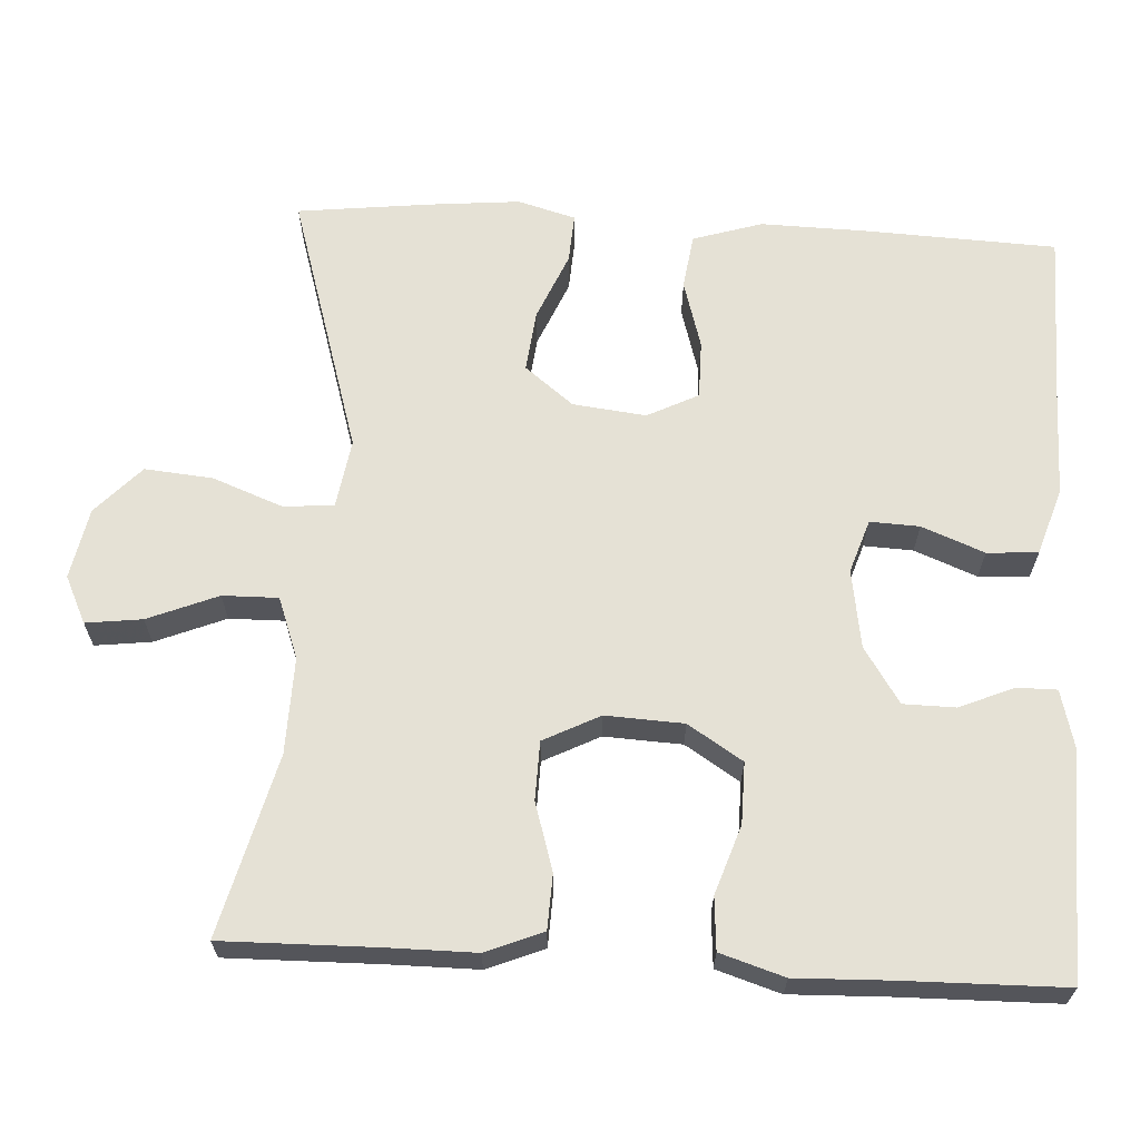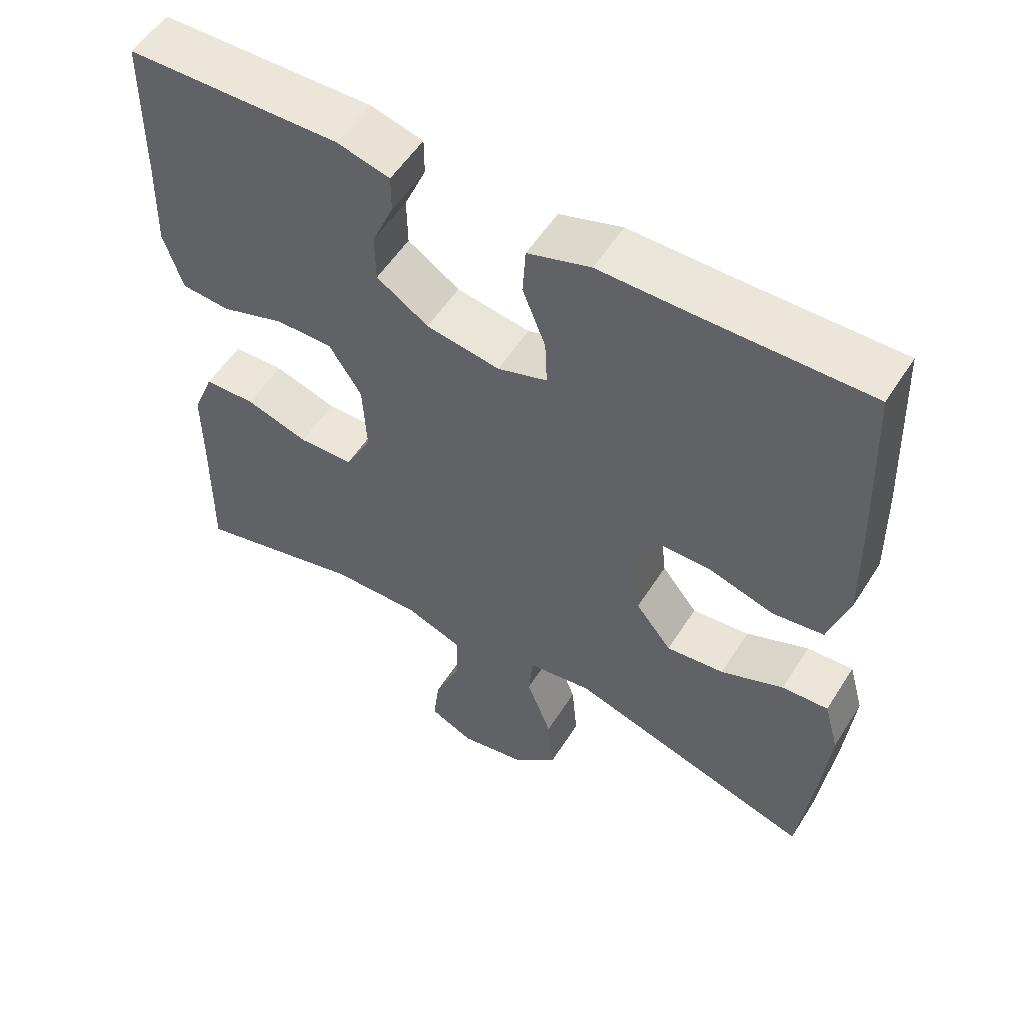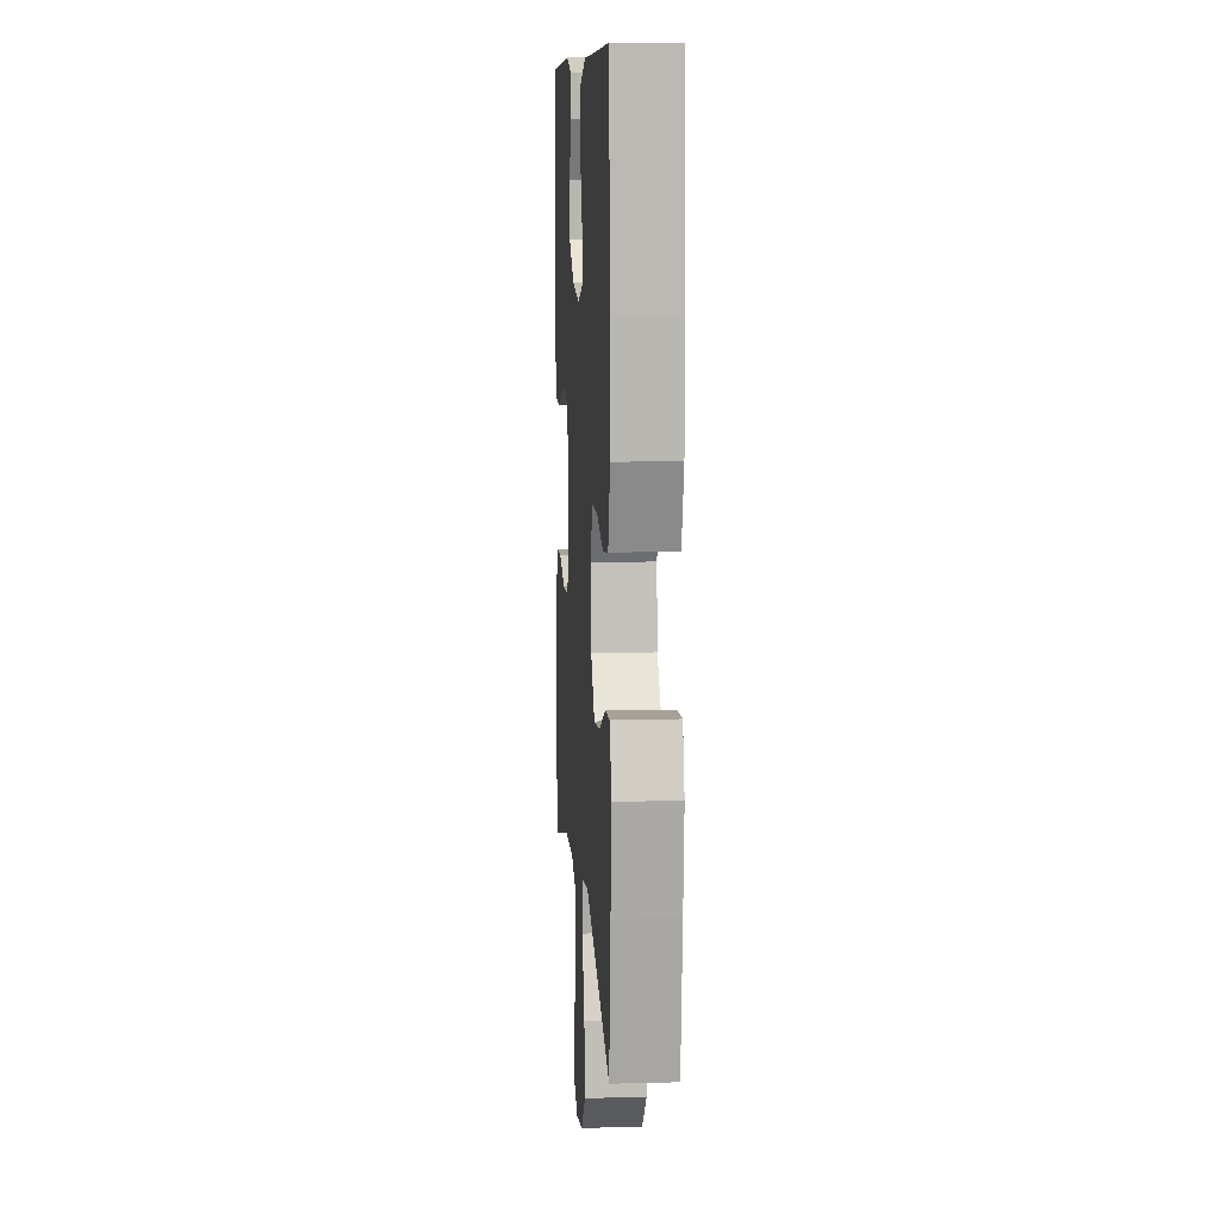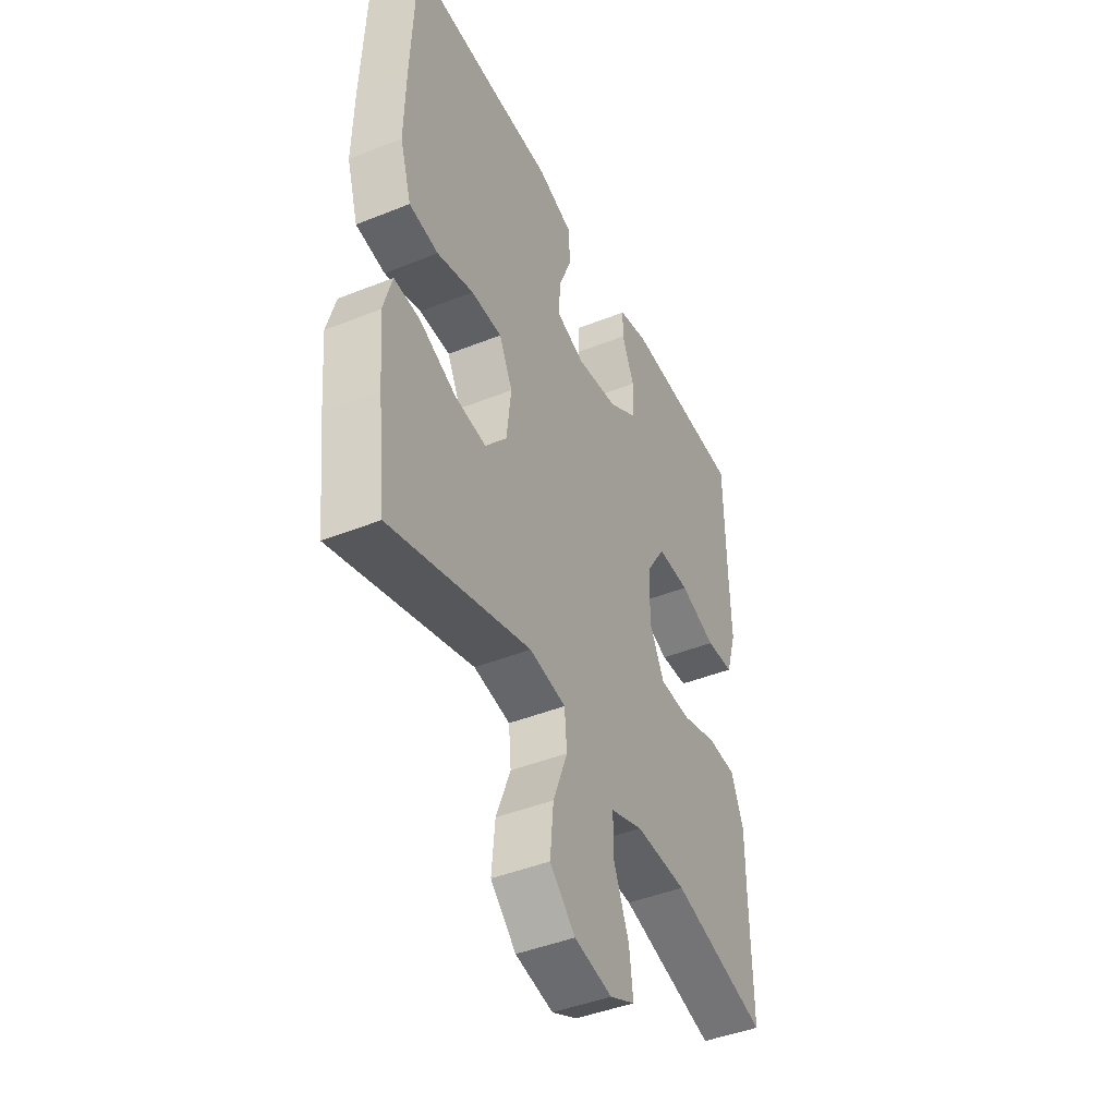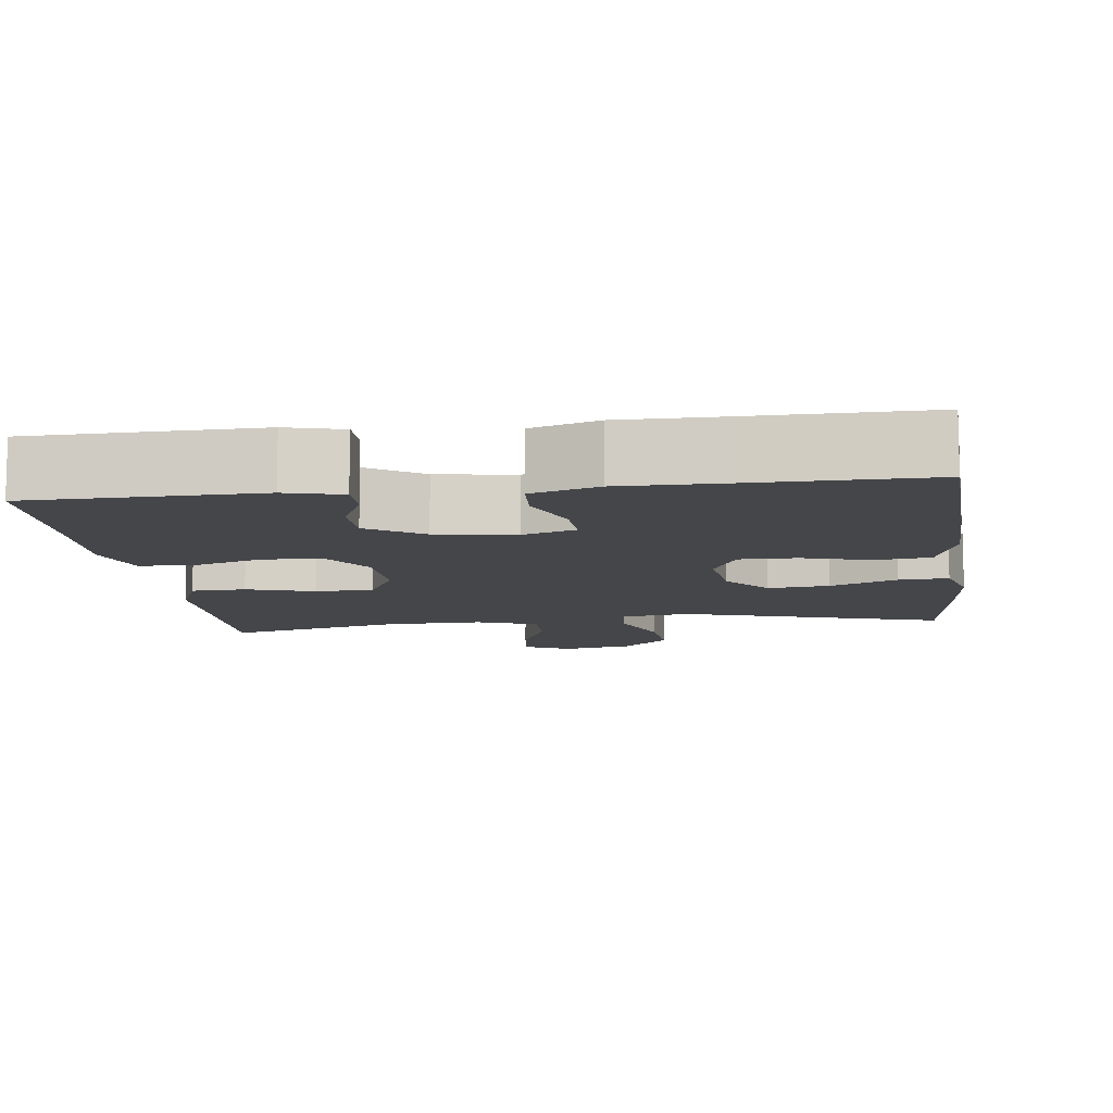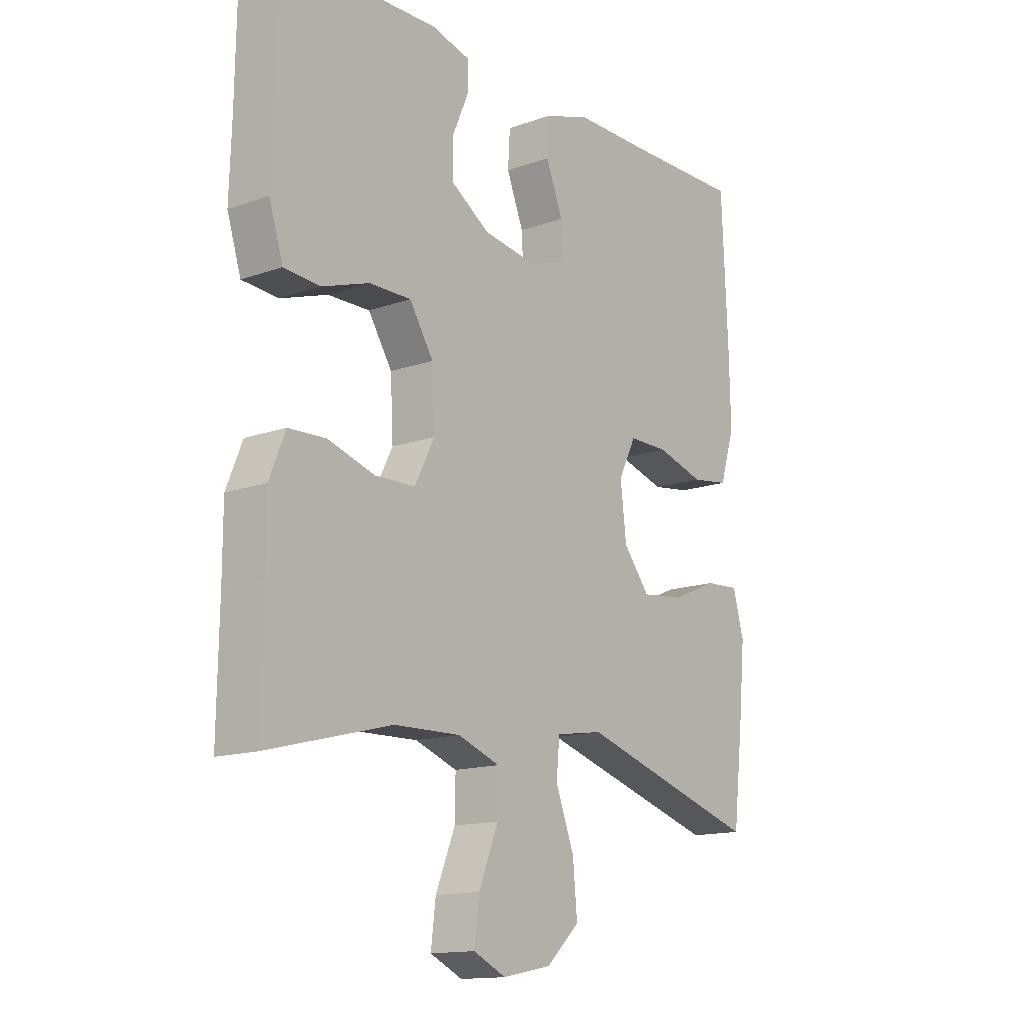
<metadata>
{"format":"obj","ext":"obj","renderer":"f3d","projection":"perspective","resolution":1024,"background":"white","views":[{"elev":65.0,"azim":-86.8,"up":"+Y"},{"elev":54.9,"azim":31.9,"up":"+Z"},{"elev":9.6,"azim":86.0,"up":"+Z"},{"elev":-44.0,"azim":115.2,"up":"+Z"},{"elev":-9.9,"azim":7.2,"up":"+Y"},{"elev":-14.4,"azim":-52.2,"up":"+Z"}]}
</metadata>
<code>
v -0.5 0.07 0.5
v -0.204 0.07 0.507
v -0.131 0.07 0.488
v -0.131 0.07 0.436
v -0.161 0.07 0.366
v -0.16 0.07 0.298
v -0.088 0.07 0.251
v 0.014 0.07 0.235
v 0.083 0.07 0.258
v 0.08 0.07 0.322
v 0.048 0.07 0.403
v 0.052 0.07 0.469
v 0.139 0.07 0.497
v 0.271 0.07 0.497
v 0.5 0.07 0.5
v 0.511 0.07 0.248
v 0.514 0.07 0.114
v 0.486 0.07 0.024
v 0.415 0.07 0.014
v 0.326 0.07 0.04
v 0.251 0.07 0.04
v 0.218 0.07 -0.026
v 0.229 0.07 -0.121
v 0.279 0.07 -0.184
v 0.359 0.07 -0.175
v 0.446 0.07 -0.138
v 0.51 0.07 -0.134
v 0.531 0.07 -0.209
v 0.52 0.07 -0.328
v 0.5 0.07 -0.5
v 0.158 0.07 -0.396
v 0.069 0.07 -0.41
v 0.063 0.07 -0.475
v 0.098 0.07 -0.567
v 0.106 0.07 -0.655
v 0.044 0.07 -0.713
v -0.048 0.07 -0.731
v -0.109 0.07 -0.702
v -0.1 0.07 -0.629
v -0.063 0.07 -0.538
v -0.062 0.07 -0.466
v -0.141 0.07 -0.437
v -0.266 0.07 -0.44
v -0.5 0.07 -0.5
v -0.497 0.07 -0.301
v -0.497 0.07 -0.186
v -0.467 0.07 -0.112
v -0.396 0.07 -0.109
v -0.308 0.07 -0.136
v -0.232 0.07 -0.134
v -0.195 0.07 -0.061
v -0.2 0.07 0.04
v -0.245 0.07 0.111
v -0.324 0.07 0.11
v -0.413 0.07 0.08
v -0.481 0.07 0.085
v -0.507 0.07 0.168
v -0.503 0.07 0.294
v -0.5 0 0.5
v -0.204 0 0.507
v -0.131 0 0.488
v -0.131 0 0.436
v -0.161 0 0.366
v -0.16 0 0.298
v -0.088 0 0.251
v 0.014 0 0.235
v 0.083 0 0.258
v 0.08 0 0.322
v 0.048 0 0.403
v 0.052 0 0.469
v 0.139 0 0.497
v 0.271 0 0.497
v 0.5 0 0.5
v 0.511 0 0.248
v 0.514 0 0.114
v 0.486 0 0.024
v 0.415 0 0.014
v 0.326 0 0.04
v 0.251 0 0.04
v 0.218 0 -0.026
v 0.229 0 -0.121
v 0.279 0 -0.184
v 0.359 0 -0.175
v 0.446 0 -0.138
v 0.51 0 -0.134
v 0.531 0 -0.209
v 0.52 0 -0.328
v 0.5 0 -0.5
v 0.158 0 -0.396
v 0.069 0 -0.41
v 0.063 0 -0.475
v 0.098 0 -0.567
v 0.106 0 -0.655
v 0.044 0 -0.713
v -0.048 0 -0.731
v -0.109 0 -0.702
v -0.1 0 -0.629
v -0.063 0 -0.538
v -0.062 0 -0.466
v -0.141 0 -0.437
v -0.266 0 -0.44
v -0.5 0 -0.5
v -0.497 0 -0.301
v -0.497 0 -0.186
v -0.467 0 -0.112
v -0.396 0 -0.109
v -0.308 0 -0.136
v -0.232 0 -0.134
v -0.195 0 -0.061
v -0.2 0 0.04
v -0.245 0 0.111
v -0.324 0 0.11
v -0.413 0 0.08
v -0.481 0 0.085
v -0.507 0 0.168
v -0.503 0 0.294
f 56 57 58
f 55 56 58
f 54 55 58
f 1 2 3
f 58 1 3
f 54 58 3
f 53 54 3
f 47 48 49
f 46 47 49
f 45 46 49
f 45 49 50
f 44 45 50
f 43 44 50
f 42 43 50 51
f 38 39 40
f 37 38 40
f 36 37 40
f 35 36 40
f 34 35 40
f 33 34 40
f 32 33 40 41
f 29 30 31
f 28 29 31
f 27 28 31
f 26 27 31
f 25 26 31
f 24 25 31 32
f 42 51 52
f 41 42 52
f 32 41 52
f 24 32 52
f 23 24 52
f 18 19 20
f 17 18 20
f 16 17 20
f 15 16 20
f 14 15 20
f 14 20 21
f 13 14 21
f 12 13 21
f 11 12 21
f 10 11 21
f 3 4 5
f 53 3 5
f 53 5 6
f 53 6 7
f 52 53 7
f 23 52 7
f 22 23 7
f 9 10 21 22
f 8 9 22
f 7 8 22
f 116 115 114
f 116 114 113
f 116 113 112
f 61 60 59
f 61 59 116
f 61 116 112
f 61 112 111
f 107 106 105
f 107 105 104
f 107 104 103
f 108 107 103
f 108 103 102
f 108 102 101
f 109 108 101 100
f 98 97 96
f 98 96 95
f 98 95 94
f 98 94 93
f 98 93 92
f 98 92 91
f 99 98 91 90
f 89 88 87
f 89 87 86
f 89 86 85
f 89 85 84
f 89 84 83
f 90 89 83 82
f 110 109 100
f 110 100 99
f 110 99 90
f 110 90 82
f 110 82 81
f 78 77 76
f 78 76 75
f 78 75 74
f 78 74 73
f 78 73 72
f 79 78 72
f 79 72 71
f 79 71 70
f 79 70 69
f 79 69 68
f 63 62 61
f 63 61 111
f 64 63 111
f 65 64 111
f 65 111 110
f 65 110 81
f 65 81 80
f 80 79 68 67
f 80 67 66
f 80 66 65
f 1 59 60 2
f 2 60 61 3
f 3 61 62 4
f 4 62 63 5
f 5 63 64 6
f 6 64 65 7
f 7 65 66 8
f 8 66 67 9
f 9 67 68 10
f 10 68 69 11
f 11 69 70 12
f 12 70 71 13
f 13 71 72 14
f 14 72 73 15
f 15 73 74 16
f 16 74 75 17
f 17 75 76 18
f 18 76 77 19
f 19 77 78 20
f 20 78 79 21
f 21 79 80 22
f 22 80 81 23
f 23 81 82 24
f 24 82 83 25
f 25 83 84 26
f 26 84 85 27
f 27 85 86 28
f 28 86 87 29
f 29 87 88 30
f 30 88 89 31
f 31 89 90 32
f 32 90 91 33
f 33 91 92 34
f 34 92 93 35
f 35 93 94 36
f 36 94 95 37
f 37 95 96 38
f 38 96 97 39
f 39 97 98 40
f 40 98 99 41
f 41 99 100 42
f 42 100 101 43
f 43 101 102 44
f 44 102 103 45
f 45 103 104 46
f 46 104 105 47
f 47 105 106 48
f 48 106 107 49
f 49 107 108 50
f 50 108 109 51
f 51 109 110 52
f 52 110 111 53
f 53 111 112 54
f 54 112 113 55
f 55 113 114 56
f 56 114 115 57
f 57 115 116 58
f 58 116 59 1

</code>
